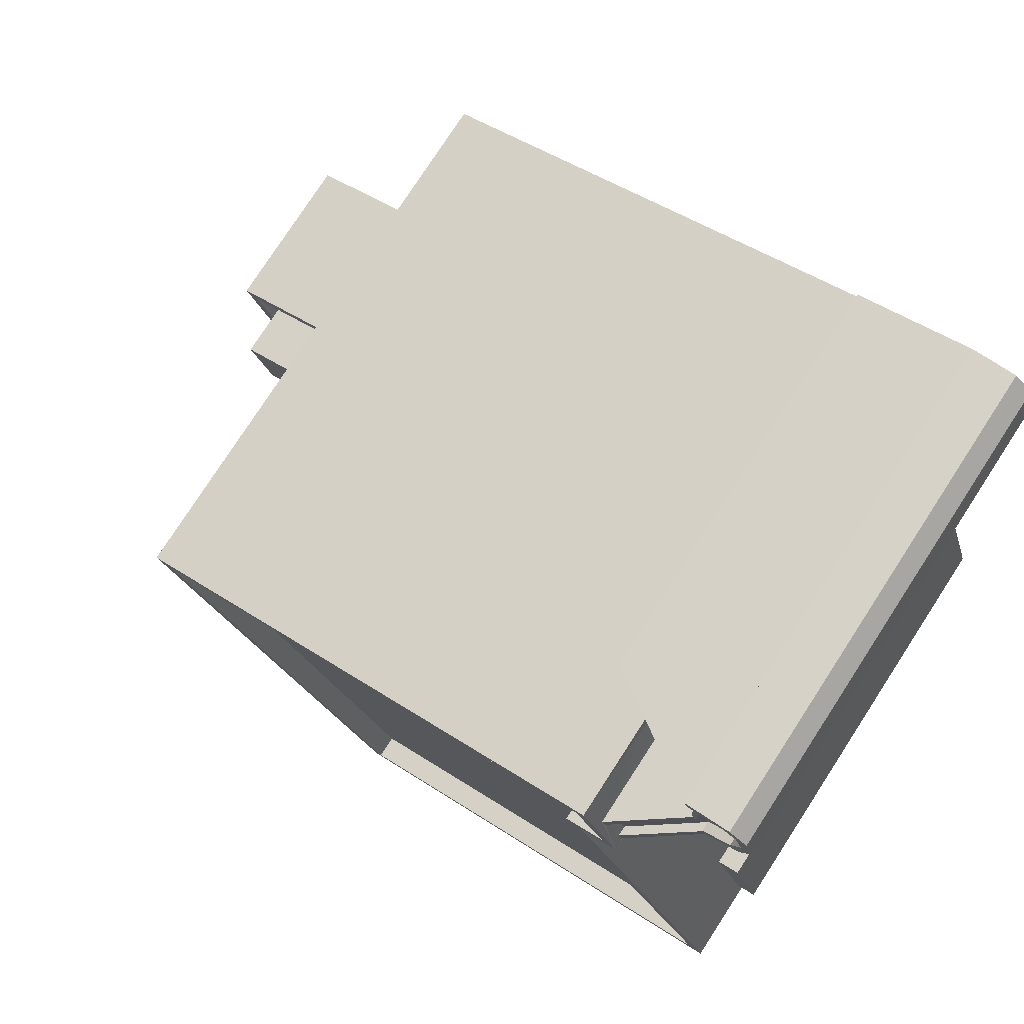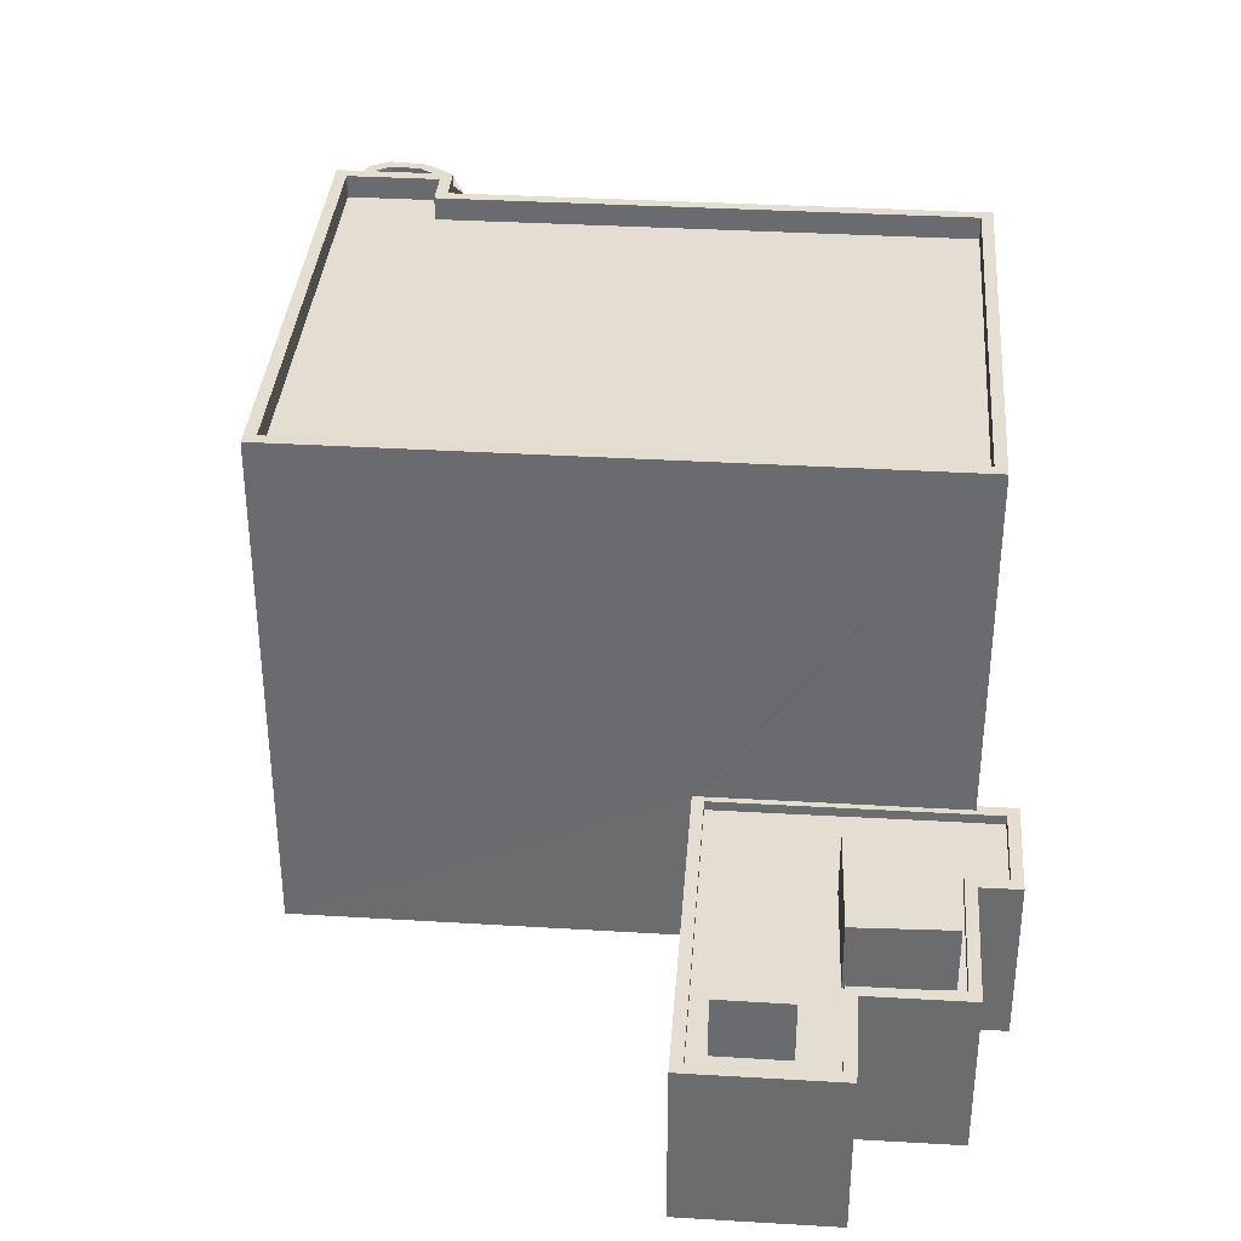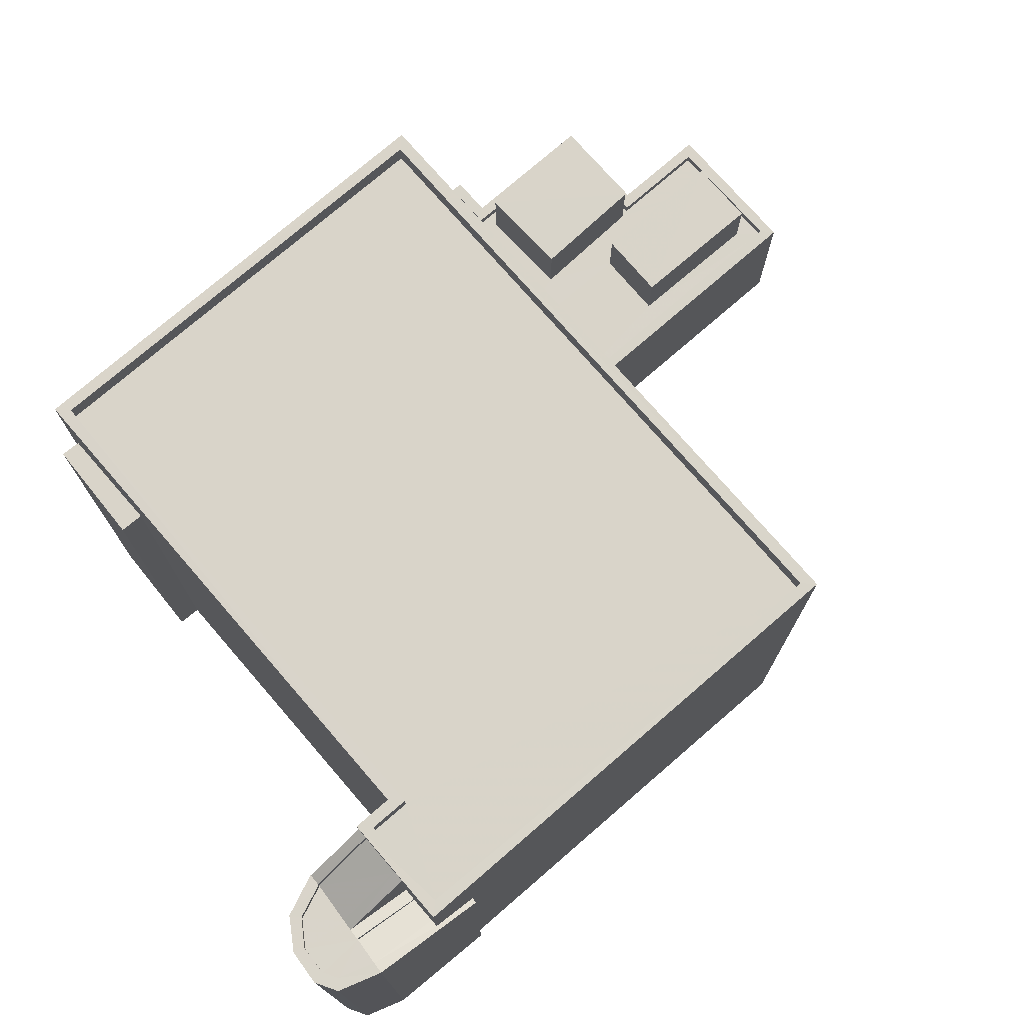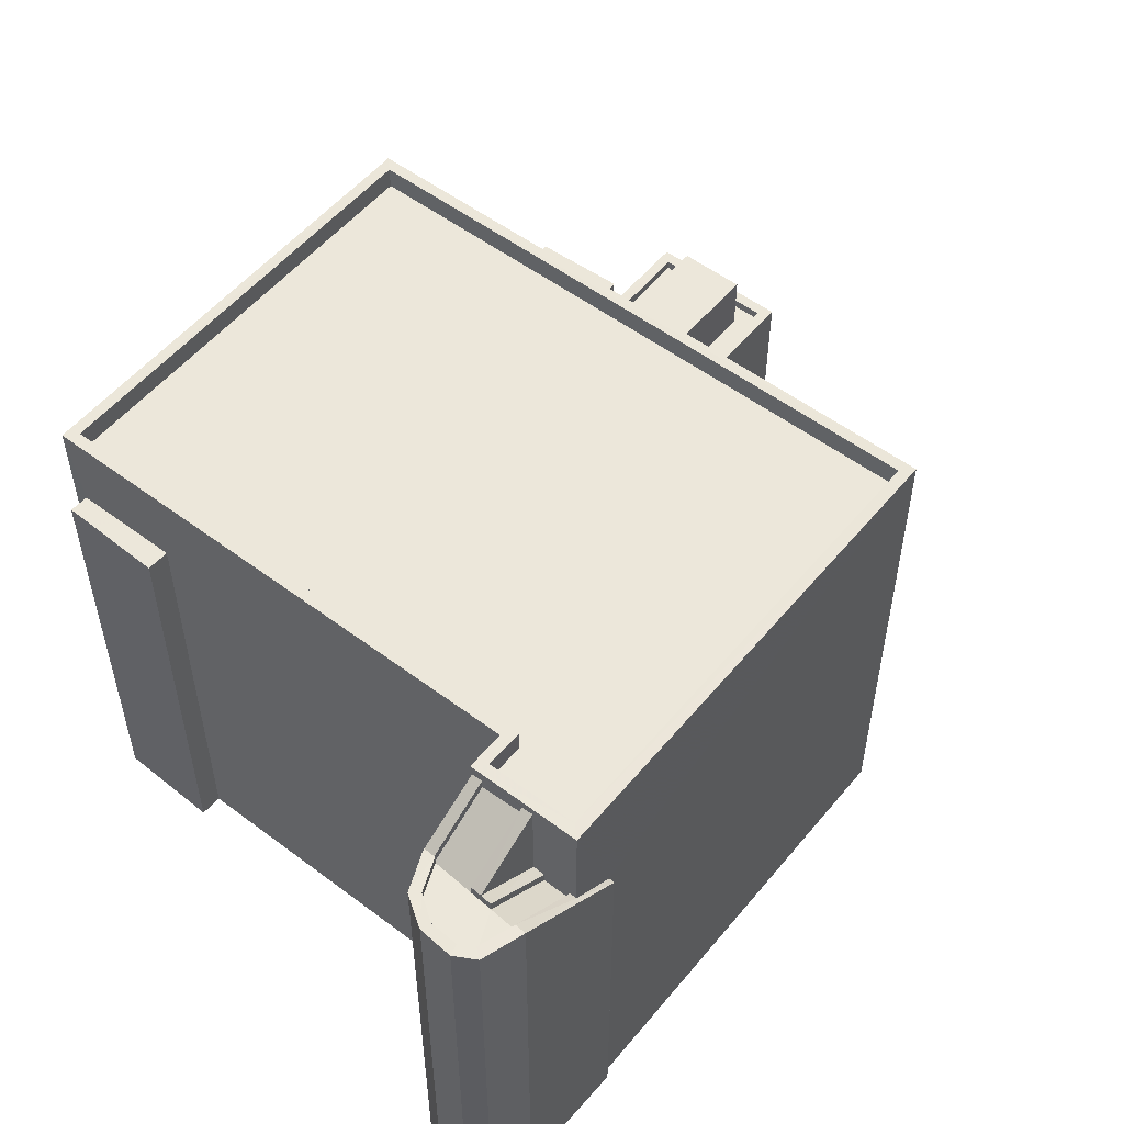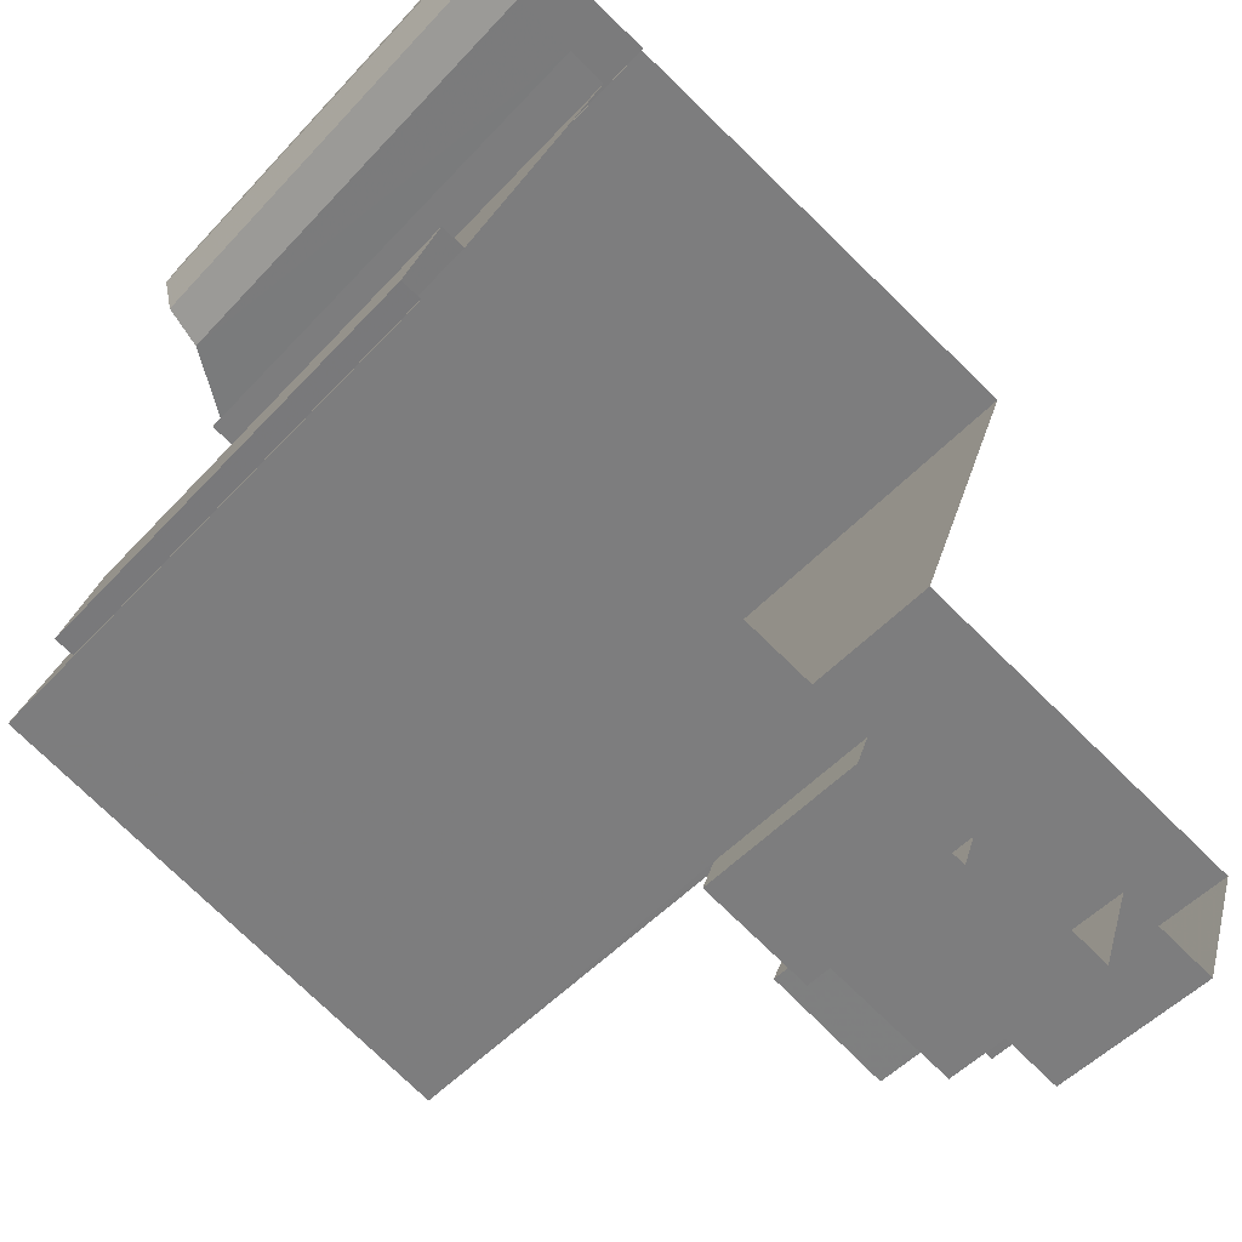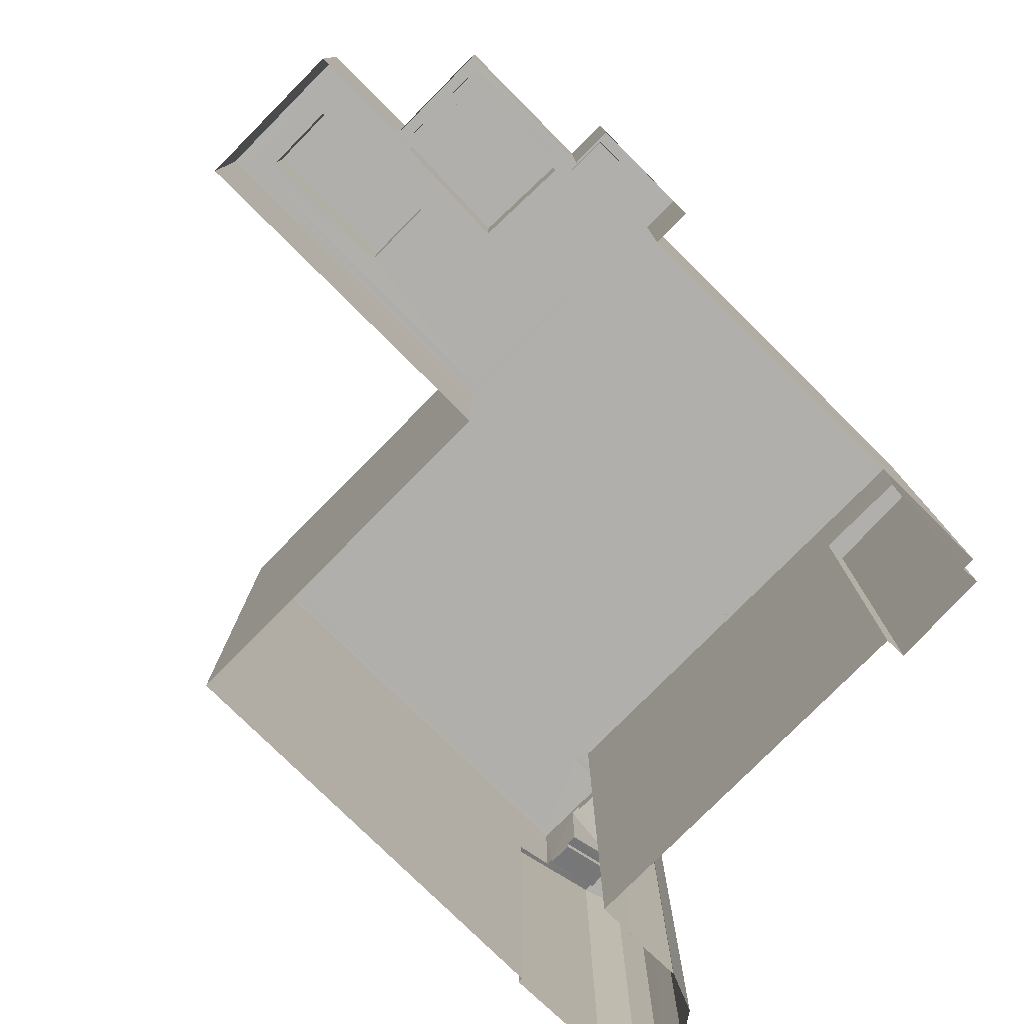
<metadata>
{"format":"obj","ext":"obj","renderer":"f3d","projection":"perspective","resolution":1024,"background":"white","views":[{"elev":77.8,"azim":33.0,"up":"+Y"},{"elev":36.0,"azim":-66.3,"up":"+Z"},{"elev":74.9,"azim":158.3,"up":"+Z"},{"elev":53.8,"azim":147.8,"up":"+Z"},{"elev":-49.3,"azim":139.6,"up":"+Y"},{"elev":-78.3,"azim":-25.5,"up":"+Z"}]}
</metadata>
<code>
v -8.852e+04 -9.991e+04 3.516
v -8.852e+04 -9.991e+04 3.516
v -8.852e+04 -9.991e+04 3.516
v -8.852e+04 -9.991e+04 3.516
v -8.852e+04 -9.991e+04 3.516
v -8.852e+04 -9.992e+04 3.518
v -8.852e+04 -9.992e+04 3.518
v -8.852e+04 -9.992e+04 3.518
v -8.852e+04 -9.991e+04 3.516
v -8.853e+04 -9.993e+04 3.518
v -8.852e+04 -9.993e+04 3.518
v -8.852e+04 -9.991e+04 3.516
v -8.852e+04 -9.991e+04 3.516
v -8.852e+04 -9.991e+04 3.517
v -8.852e+04 -9.991e+04 3.517
v -8.853e+04 -9.993e+04 3.518
v -8.853e+04 -9.993e+04 3.518
v -8.852e+04 -9.991e+04 3.517
v -8.853e+04 -9.991e+04 3.516
v -8.853e+04 -9.993e+04 3.518
v -8.854e+04 -9.993e+04 3.518
v -8.853e+04 -9.992e+04 3.518
v -8.854e+04 -9.993e+04 3.518
v -8.852e+04 -9.991e+04 3.517
v -8.852e+04 -9.991e+04 3.517
v -8.853e+04 -9.993e+04 3.518
v -8.853e+04 -9.993e+04 3.518
v -8.852e+04 -9.992e+04 3.518
v -8.852e+04 -9.991e+04 15.93
v -8.852e+04 -9.991e+04 15.93
v -8.852e+04 -9.991e+04 15.93
v -8.852e+04 -9.991e+04 15.93
v -8.852e+04 -9.991e+04 15.93
v -8.852e+04 -9.991e+04 15.93
v -8.852e+04 -9.991e+04 15.93
v -8.852e+04 -9.991e+04 15.93
v -8.852e+04 -9.991e+04 15.93
v -8.852e+04 -9.991e+04 15.93
v -8.852e+04 -9.991e+04 15.93
v -8.852e+04 -9.991e+04 15.93
v -8.852e+04 -9.991e+04 15.93
v -8.852e+04 -9.991e+04 15.93
v -8.852e+04 -9.991e+04 15.93
v -8.852e+04 -9.991e+04 15.93
v -8.853e+04 -9.992e+04 7.687
v -8.853e+04 -9.992e+04 7.687
v -8.853e+04 -9.993e+04 7.687
v -8.853e+04 -9.993e+04 7.687
v -8.854e+04 -9.993e+04 7.687
v -8.854e+04 -9.993e+04 7.687
v -8.854e+04 -9.993e+04 7.687
v -8.854e+04 -9.993e+04 7.687
v -8.853e+04 -9.993e+04 7.937
v -8.853e+04 -9.992e+04 7.937
v -8.853e+04 -9.992e+04 7.937
v -8.853e+04 -9.993e+04 7.937
v -8.853e+04 -9.993e+04 7.937
v -8.853e+04 -9.993e+04 7.937
v -8.853e+04 -9.993e+04 7.937
v -8.853e+04 -9.993e+04 7.937
v -8.852e+04 -9.991e+04 14.79
v -8.852e+04 -9.991e+04 15.93
v -8.852e+04 -9.991e+04 15.93
v -8.852e+04 -9.991e+04 14.78
v -8.852e+04 -9.991e+04 17.32
v -8.853e+04 -9.991e+04 17.32
v -8.852e+04 -9.991e+04 17.32
v -8.853e+04 -9.993e+04 17.32
v -8.852e+04 -9.993e+04 17.32
v -8.852e+04 -9.992e+04 17.32
v -8.853e+04 -9.993e+04 17.32
v -8.853e+04 -9.991e+04 17.32
v -8.852e+04 -9.991e+04 13.95
v -8.852e+04 -9.991e+04 14.73
v -8.852e+04 -9.991e+04 13.95
v -8.852e+04 -9.991e+04 14.74
v -8.852e+04 -9.991e+04 15.68
v -8.852e+04 -9.991e+04 14.49
v -8.852e+04 -9.991e+04 15.68
v -8.852e+04 -9.991e+04 14.53
v -8.852e+04 -9.991e+04 15.68
v -8.852e+04 -9.991e+04 15.68
v -8.852e+04 -9.991e+04 15.68
v -8.852e+04 -9.991e+04 15.68
v -8.852e+04 -9.991e+04 15.68
v -8.852e+04 -9.991e+04 15.68
v -8.852e+04 -9.991e+04 15.68
v -8.854e+04 -9.993e+04 7.937
v -8.854e+04 -9.993e+04 7.937
v -8.853e+04 -9.992e+04 7.937
v -8.854e+04 -9.993e+04 7.937
v -8.854e+04 -9.993e+04 7.937
v -8.853e+04 -9.993e+04 7.937
v -8.853e+04 -9.993e+04 7.937
v -8.853e+04 -9.993e+04 7.937
v -8.853e+04 -9.993e+04 7.937
v -8.853e+04 -9.993e+04 7.937
v -8.853e+04 -9.993e+04 7.937
v -8.852e+04 -9.991e+04 16.72
v -8.853e+04 -9.991e+04 16.72
v -8.853e+04 -9.993e+04 16.72
v -8.852e+04 -9.992e+04 16.72
v -8.852e+04 -9.991e+04 16.72
v -8.852e+04 -9.991e+04 16.72
v -8.852e+04 -9.991e+04 17.32
v -8.852e+04 -9.991e+04 17.32
v -8.852e+04 -9.991e+04 17.32
v -8.852e+04 -9.991e+04 17.32
v -8.852e+04 -9.991e+04 17.01
v -8.852e+04 -9.991e+04 17.03
v -8.853e+04 -9.993e+04 7.687
v -8.853e+04 -9.993e+04 7.687
v -8.853e+04 -9.993e+04 7.687
v -8.853e+04 -9.993e+04 7.687
v -8.853e+04 -9.993e+04 7.687
v -8.853e+04 -9.993e+04 7.687
v -8.853e+04 -9.993e+04 7.687
v -8.854e+04 -9.993e+04 7.687
v -8.852e+04 -9.991e+04 16.83
v -8.852e+04 -9.991e+04 16.78
v -8.852e+04 -9.991e+04 15.68
v -8.853e+04 -9.993e+04 7.687
v -8.853e+04 -9.993e+04 7.687
v -8.853e+04 -9.993e+04 7.687
v -8.853e+04 -9.993e+04 7.687
v -8.853e+04 -9.993e+04 9.442
v -8.853e+04 -9.993e+04 9.442
v -8.853e+04 -9.993e+04 9.442
v -8.853e+04 -9.993e+04 9.442
v -8.854e+04 -9.993e+04 9.327
v -8.853e+04 -9.992e+04 9.327
v -8.854e+04 -9.993e+04 9.327
v -8.853e+04 -9.993e+04 9.327
v -8.852e+04 -9.992e+04 15.14
v -8.852e+04 -9.992e+04 15.14
v -8.852e+04 -9.992e+04 15.14
v -8.852e+04 -9.992e+04 15.14
v -8.852e+04 -9.991e+04 17.08
v -8.852e+04 -9.991e+04 15.93
v -8.852e+04 -9.991e+04 17.1
f 1 2 3
f 3 4 1
f 4 3 5
f 6 7 8
f 9 3 2
f 10 6 11
f 12 3 13
f 14 15 9
f 16 10 17
f 18 19 13
f 20 21 22
f 22 19 18
f 23 21 20
f 24 25 18
f 26 10 16
f 27 20 26
f 6 28 7
f 28 22 18
f 24 3 15
f 15 3 9
f 10 28 6
f 13 3 24
f 24 18 13
f 26 20 22
f 26 22 10
f 22 28 10
f 29 30 31
f 31 30 32
f 33 32 34
f 34 30 35
f 36 37 38
f 39 40 35
f 41 34 35
f 42 43 38
f 44 43 42
f 39 36 43
f 40 41 35
f 39 43 40
f 32 30 34
f 43 36 38
f 45 46 47
f 47 46 48
f 49 50 51
f 50 46 45
f 49 51 52
f 50 49 46
f 53 54 55
f 56 57 58
f 59 60 53
f 60 59 57
f 58 57 59
f 59 53 55
f 61 62 63
f 64 61 63
f 65 66 67
f 68 69 70
f 66 68 71
f 67 66 72
f 70 71 68
f 71 72 66
f 73 74 38
f 38 74 42
f 73 75 74
f 42 74 76
f 77 78 79
f 79 80 81
f 79 78 80
f 81 82 79
f 81 83 82
f 84 85 86
f 81 87 83
f 85 87 86
f 87 81 86
f 88 89 90
f 54 90 55
f 88 91 92
f 93 94 58
f 58 94 56
f 95 96 97
f 92 91 96
f 94 95 97
f 90 89 55
f 98 96 95
f 93 95 94
f 92 96 98
f 89 88 92
f 99 100 101
f 101 102 99
f 103 100 99
f 104 103 99
f 69 105 70
f 70 105 106
f 67 107 65
f 108 105 107
f 106 105 108
f 67 108 107
f 109 31 32
f 110 109 32
f 111 112 113
f 114 115 116
f 112 47 113
f 114 116 117
f 113 47 48
f 117 113 48
f 52 118 114
f 51 118 52
f 52 117 48
f 52 114 117
f 86 119 84
f 84 120 121
f 84 119 120
f 122 123 112
f 111 122 112
f 122 124 123
f 115 125 116
f 116 122 111
f 125 122 116
f 126 127 128
f 126 129 127
f 130 131 132
f 130 133 131
f 134 135 136
f 137 134 136
f 138 139 62
f 140 138 62
f 2 30 9
f 2 35 30
f 14 31 15
f 14 29 31
f 64 63 81
f 80 64 81
f 72 101 100
f 72 71 101
f 90 21 88
f 90 22 21
f 91 23 20
f 96 91 20
f 41 83 87
f 41 40 83
f 72 100 103
f 67 72 103
f 117 128 127
f 117 116 128
f 49 131 46
f 49 132 131
f 104 67 103
f 104 108 67
f 120 32 121
f 120 110 32
f 129 117 127
f 129 113 117
f 43 79 82
f 43 44 79
f 95 122 125
f 95 93 122
f 65 75 66
f 66 75 19
f 65 74 75
f 19 75 13
f 123 59 112
f 112 59 47
f 47 55 45
f 47 59 55
f 5 36 4
f 5 37 36
f 40 82 83
f 40 43 82
f 56 16 17
f 57 56 17
f 93 124 122
f 93 58 124
f 98 114 118
f 92 98 118
f 97 96 20
f 27 97 20
f 48 130 52
f 48 133 130
f 53 68 54
f 22 90 19
f 54 68 90
f 19 90 66
f 90 68 66
f 18 137 28
f 134 11 6
f 105 137 18
f 69 134 137
f 134 69 11
f 69 137 105
f 97 27 26
f 94 97 26
f 38 37 5
f 3 38 5
f 125 115 95
f 115 114 98
f 95 115 98
f 32 33 84
f 121 32 84
f 34 87 85
f 34 41 87
f 28 136 7
f 28 137 136
f 30 29 14
f 9 30 14
f 77 79 44
f 42 77 44
f 75 73 12
f 13 75 12
f 6 8 135
f 134 6 135
f 62 61 140
f 108 104 99
f 106 108 99
f 56 26 16
f 56 94 26
f 3 12 73
f 38 3 73
f 107 18 25
f 107 105 18
f 58 123 124
f 58 59 123
f 34 85 84
f 33 34 84
f 71 102 101
f 71 70 102
f 70 99 102
f 70 106 99
f 45 89 50
f 45 55 89
f 68 60 69
f 69 60 11
f 68 53 60
f 11 60 10
f 76 77 42
f 76 78 77
f 31 109 24
f 15 31 24
f 116 111 126
f 128 116 126
f 129 111 113
f 129 126 111
f 118 51 92
f 51 50 89
f 92 51 89
f 131 133 48
f 46 131 48
f 1 35 2
f 1 39 35
f 36 39 1
f 4 36 1
f 88 21 23
f 91 88 23
f 24 109 25
f 74 65 76
f 80 78 76
f 25 109 107
f 140 65 107
f 80 76 64
f 61 64 140
f 120 119 110
f 109 110 107
f 138 140 107
f 110 119 138
f 76 65 140
f 64 76 140
f 110 138 107
f 119 86 139
f 138 119 139
f 10 57 17
f 10 60 57
f 130 132 49
f 52 130 49
f 139 86 62
f 62 81 63
f 62 86 81
f 136 8 7
f 136 135 8

</code>
